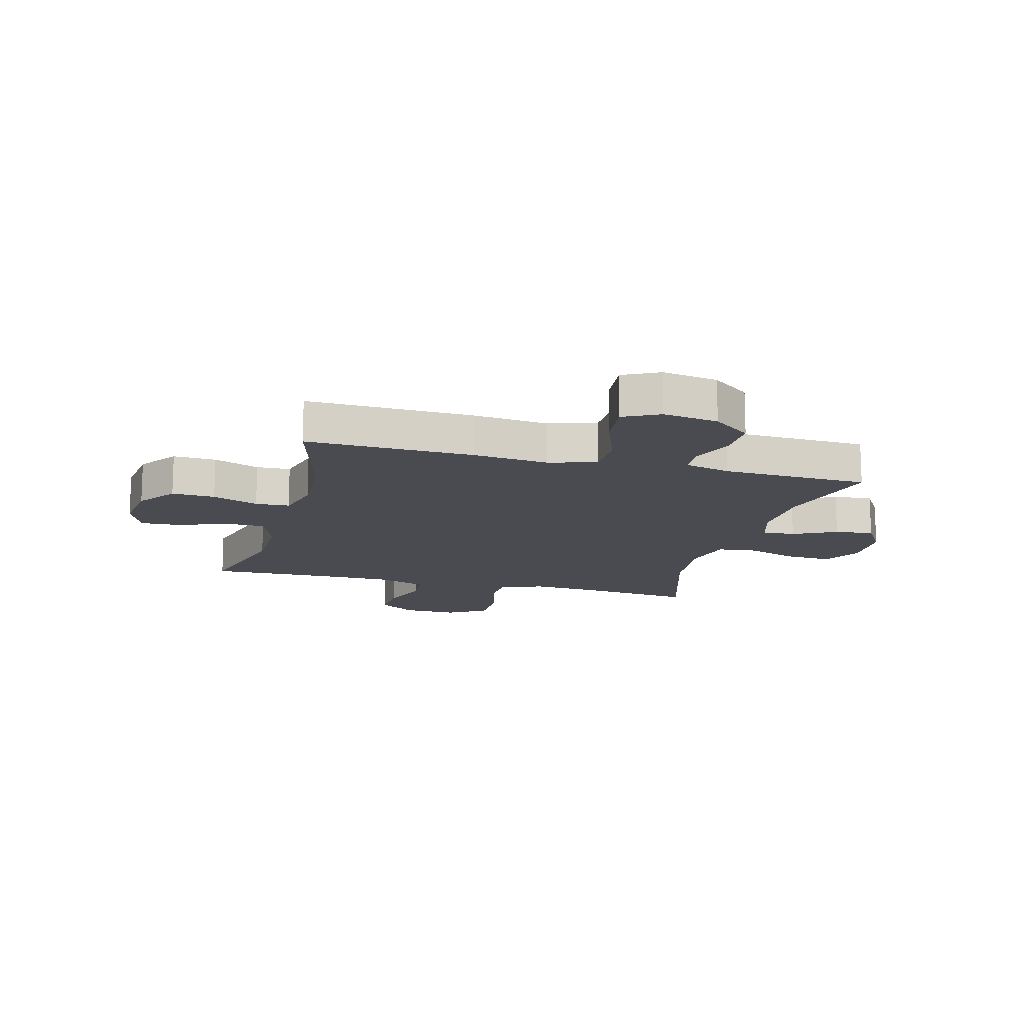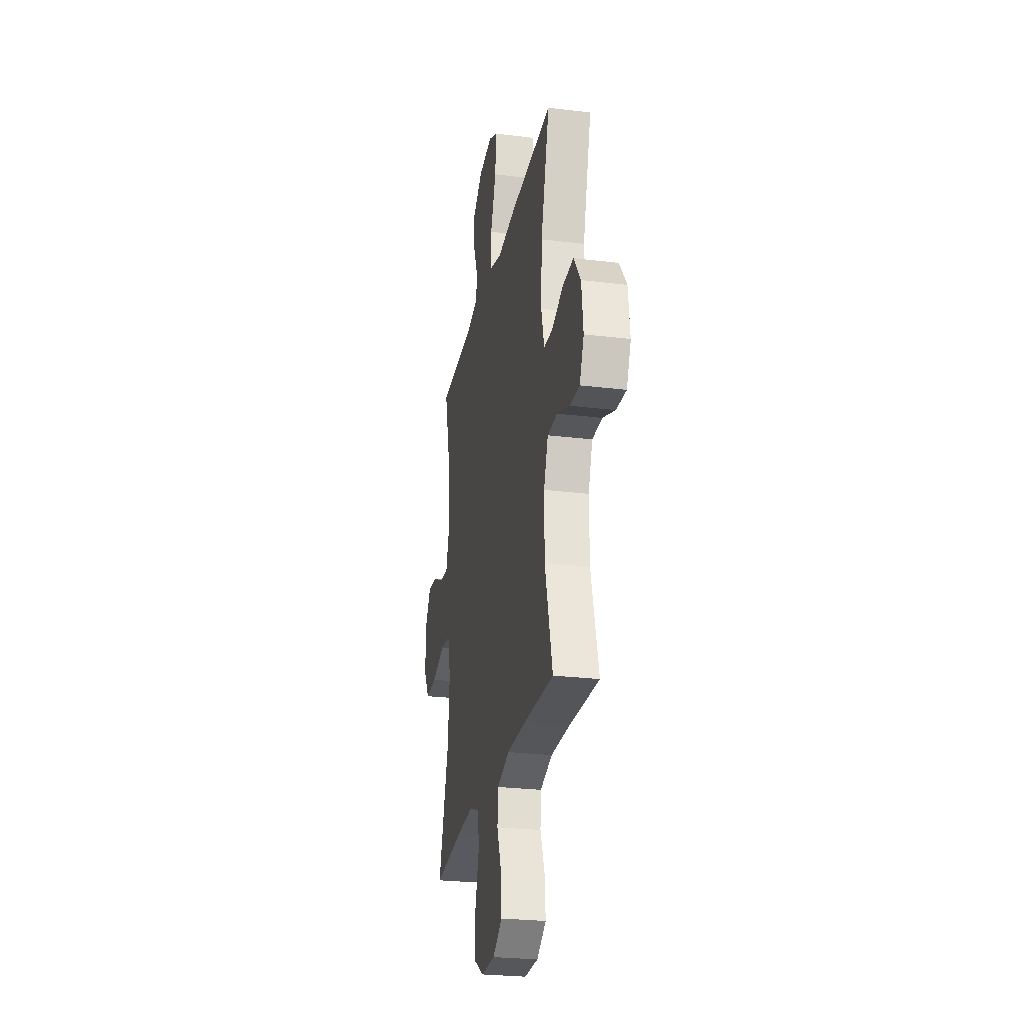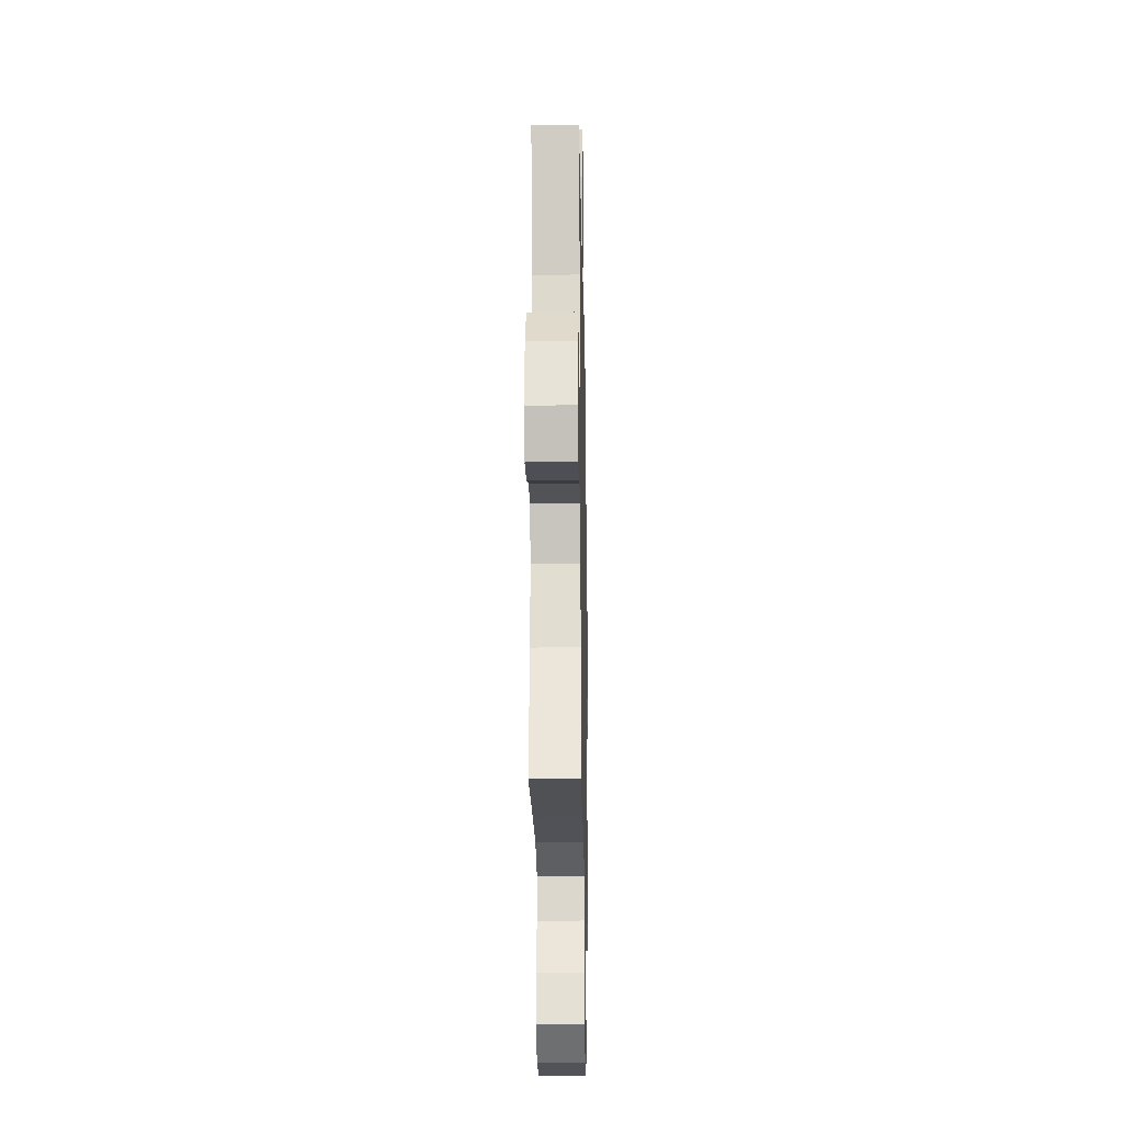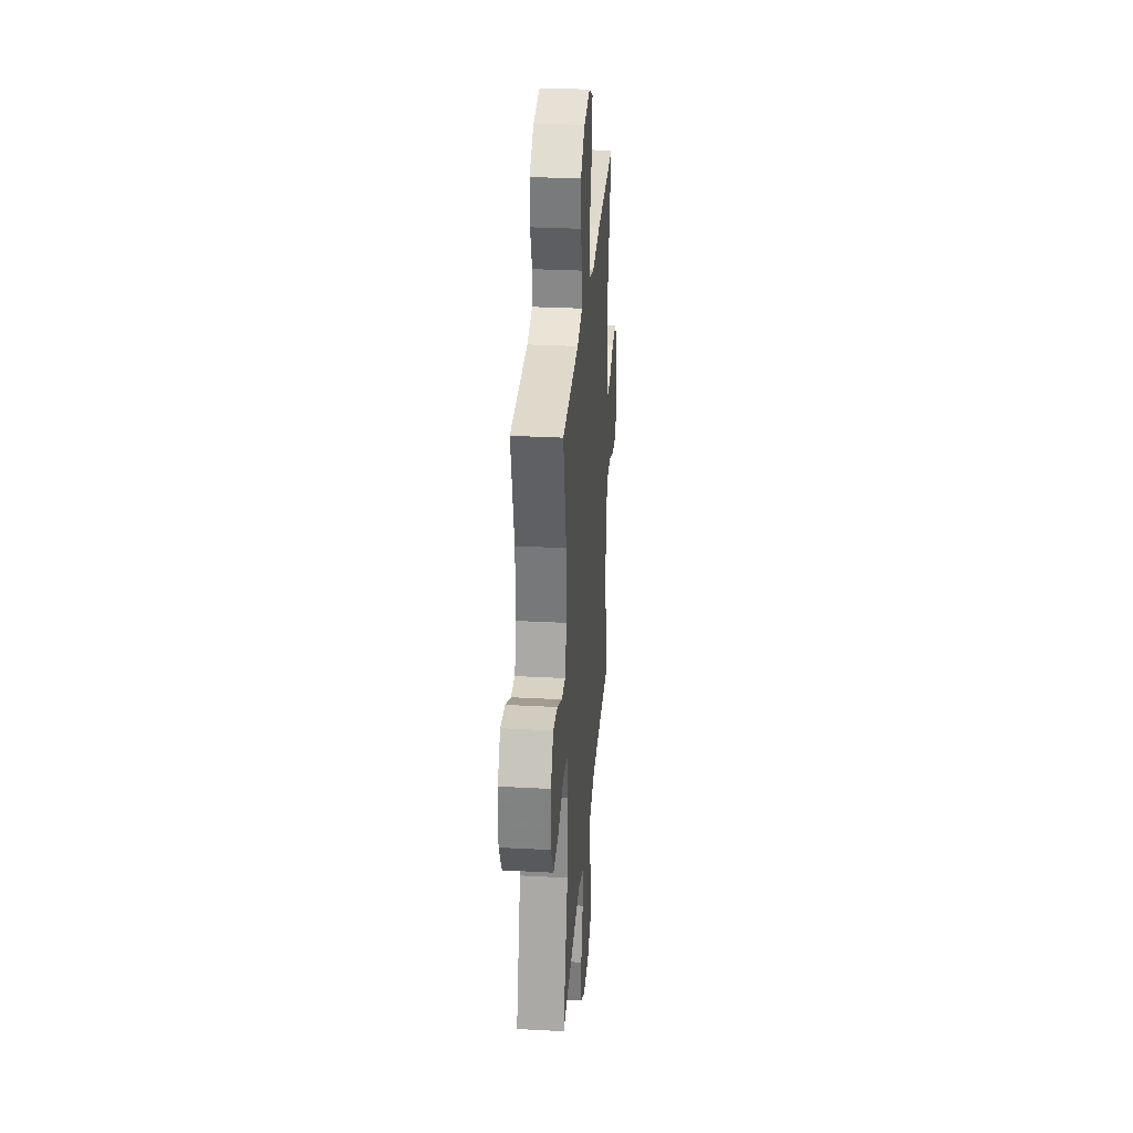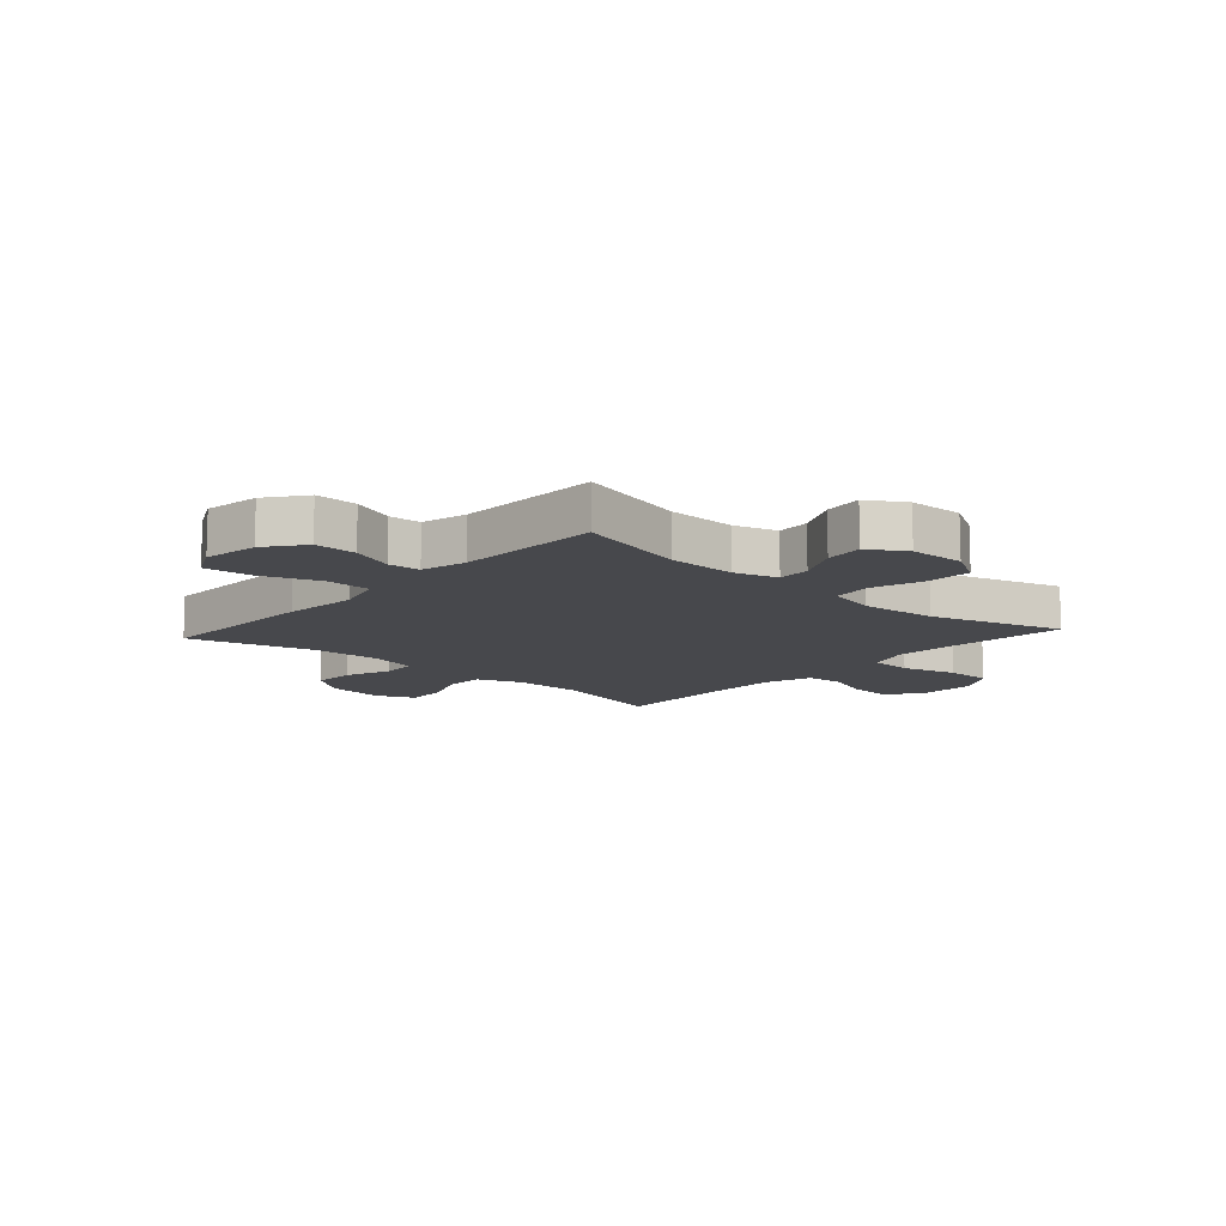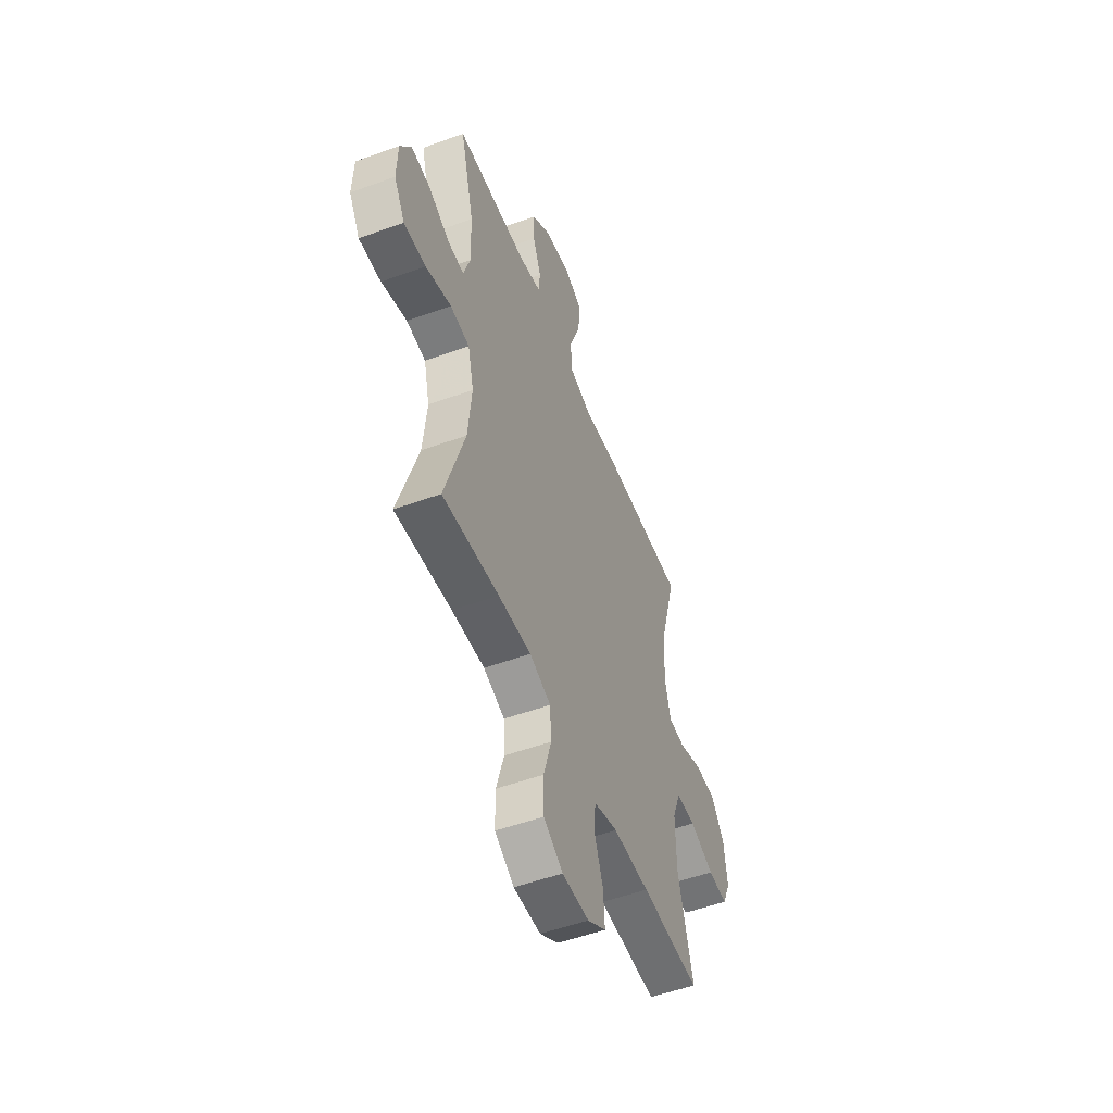
<metadata>
{"format":"obj","ext":"obj","renderer":"f3d","projection":"perspective","resolution":1024,"background":"white","views":[{"elev":-14.4,"azim":-15.0,"up":"+Y"},{"elev":-26.1,"azim":-101.0,"up":"+Z"},{"elev":-21.5,"azim":-88.9,"up":"+Z"},{"elev":30.6,"azim":94.4,"up":"+Z"},{"elev":-11.6,"azim":48.1,"up":"+Y"},{"elev":-52.8,"azim":111.3,"up":"+Z"}]}
</metadata>
<code>
v 0.5 0.07 -0.5
v 0.299 0.07 -0.479
v 0.182 0.07 -0.472
v 0.106 0.07 -0.499
v 0.102 0.07 -0.573
v 0.129 0.07 -0.669
v 0.128 0.07 -0.751
v 0.059 0.07 -0.792
v -0.037 0.07 -0.79
v -0.103 0.07 -0.747
v -0.098 0.07 -0.671
v -0.067 0.07 -0.587
v -0.072 0.07 -0.521
v -0.158 0.07 -0.493
v -0.288 0.07 -0.493
v -0.5 0.07 -0.5
v -0.447 0.07 -0.296
v -0.446 0.07 -0.172
v -0.476 0.07 -0.093
v -0.545 0.07 -0.092
v -0.632 0.07 -0.125
v -0.702 0.07 -0.129
v -0.732 0.07 -0.061
v -0.72 0.07 0.038
v -0.671 0.07 0.106
v -0.595 0.07 0.103
v -0.514 0.07 0.072
v -0.454 0.07 0.075
v -0.433 0.07 0.158
v -0.44 0.07 0.284
v -0.5 0.07 0.5
v -0.206 0.07 0.493
v -0.074 0.07 0.48
v 0.01 0.07 0.504
v 0.011 0.07 0.583
v -0.027 0.07 0.684
v -0.036 0.07 0.768
v 0.027 0.07 0.8
v 0.124 0.07 0.785
v 0.191 0.07 0.734
v 0.19 0.07 0.66
v 0.16 0.07 0.584
v 0.164 0.07 0.528
v 0.244 0.07 0.508
v 0.5 0.07 0.5
v 0.45 0.07 0.305
v 0.447 0.07 0.184
v 0.47 0.07 0.108
v 0.528 0.07 0.111
v 0.604 0.07 0.149
v 0.672 0.07 0.157
v 0.712 0.07 0.092
v 0.715 0.07 -0.005
v 0.676 0.07 -0.072
v 0.597 0.07 -0.069
v 0.506 0.07 -0.039
v 0.437 0.07 -0.047
v 0.416 0.07 -0.134
v 0.429 0.07 -0.268
v 0.5 0 -0.5
v 0.299 0 -0.479
v 0.182 0 -0.472
v 0.106 0 -0.499
v 0.102 0 -0.573
v 0.129 0 -0.669
v 0.128 0 -0.751
v 0.059 0 -0.792
v -0.037 0 -0.79
v -0.103 0 -0.747
v -0.098 0 -0.671
v -0.067 0 -0.587
v -0.072 0 -0.521
v -0.158 0 -0.493
v -0.288 0 -0.493
v -0.5 0 -0.5
v -0.447 0 -0.296
v -0.446 0 -0.172
v -0.476 0 -0.093
v -0.545 0 -0.092
v -0.632 0 -0.125
v -0.702 0 -0.129
v -0.732 0 -0.061
v -0.72 0 0.038
v -0.671 0 0.106
v -0.595 0 0.103
v -0.514 0 0.072
v -0.454 0 0.075
v -0.433 0 0.158
v -0.44 0 0.284
v -0.5 0 0.5
v -0.206 0 0.493
v -0.074 0 0.48
v 0.01 0 0.504
v 0.011 0 0.583
v -0.027 0 0.684
v -0.036 0 0.768
v 0.027 0 0.8
v 0.124 0 0.785
v 0.191 0 0.734
v 0.19 0 0.66
v 0.16 0 0.584
v 0.164 0 0.528
v 0.244 0 0.508
v 0.5 0 0.5
v 0.45 0 0.305
v 0.447 0 0.184
v 0.47 0 0.108
v 0.528 0 0.111
v 0.604 0 0.149
v 0.672 0 0.157
v 0.712 0 0.092
v 0.715 0 -0.005
v 0.676 0 -0.072
v 0.597 0 -0.069
v 0.506 0 -0.039
v 0.437 0 -0.047
v 0.416 0 -0.134
v 0.429 0 -0.268
f 53 54 55 56
f 53 56 57
f 52 53 57
f 49 50 51 52
f 48 49 52 57
f 47 48 57 58
f 44 45 46
f 43 44 46 47
f 39 40 41 42
f 39 42 43
f 38 39 43
f 35 36 37 38
f 34 35 38 43
f 33 34 43 47
f 30 31 32 33
f 29 30 33 47
f 24 25 26 27
f 24 27 28
f 23 24 28
f 20 21 22 23
f 19 20 23 28
f 18 19 28 29
f 15 16 17
f 14 15 17 18
f 13 14 18 29
f 9 10 11 12
f 9 12 13
f 8 9 13
f 5 6 7 8
f 4 5 8 13
f 3 4 13 29
f 59 1 2
f 58 59 2 3
f 3 29 47 58
f 115 114 113 112
f 116 115 112
f 116 112 111
f 111 110 109 108
f 116 111 108 107
f 117 116 107 106
f 105 104 103
f 106 105 103 102
f 101 100 99 98
f 102 101 98
f 102 98 97
f 97 96 95 94
f 102 97 94 93
f 106 102 93 92
f 92 91 90 89
f 106 92 89 88
f 86 85 84 83
f 87 86 83
f 87 83 82
f 82 81 80 79
f 87 82 79 78
f 88 87 78 77
f 76 75 74
f 77 76 74 73
f 88 77 73 72
f 71 70 69 68
f 72 71 68
f 72 68 67
f 67 66 65 64
f 72 67 64 63
f 88 72 63 62
f 61 60 118
f 62 61 118 117
f 117 106 88 62
f 1 60 61 2
f 2 61 62 3
f 3 62 63 4
f 4 63 64 5
f 5 64 65 6
f 6 65 66 7
f 7 66 67 8
f 8 67 68 9
f 9 68 69 10
f 10 69 70 11
f 11 70 71 12
f 12 71 72 13
f 13 72 73 14
f 14 73 74 15
f 15 74 75 16
f 16 75 76 17
f 17 76 77 18
f 18 77 78 19
f 19 78 79 20
f 20 79 80 21
f 21 80 81 22
f 22 81 82 23
f 23 82 83 24
f 24 83 84 25
f 25 84 85 26
f 26 85 86 27
f 27 86 87 28
f 28 87 88 29
f 29 88 89 30
f 30 89 90 31
f 31 90 91 32
f 32 91 92 33
f 33 92 93 34
f 34 93 94 35
f 35 94 95 36
f 36 95 96 37
f 37 96 97 38
f 38 97 98 39
f 39 98 99 40
f 40 99 100 41
f 41 100 101 42
f 42 101 102 43
f 43 102 103 44
f 44 103 104 45
f 45 104 105 46
f 46 105 106 47
f 47 106 107 48
f 48 107 108 49
f 49 108 109 50
f 50 109 110 51
f 51 110 111 52
f 52 111 112 53
f 53 112 113 54
f 54 113 114 55
f 55 114 115 56
f 56 115 116 57
f 57 116 117 58
f 58 117 118 59
f 59 118 60 1

</code>
